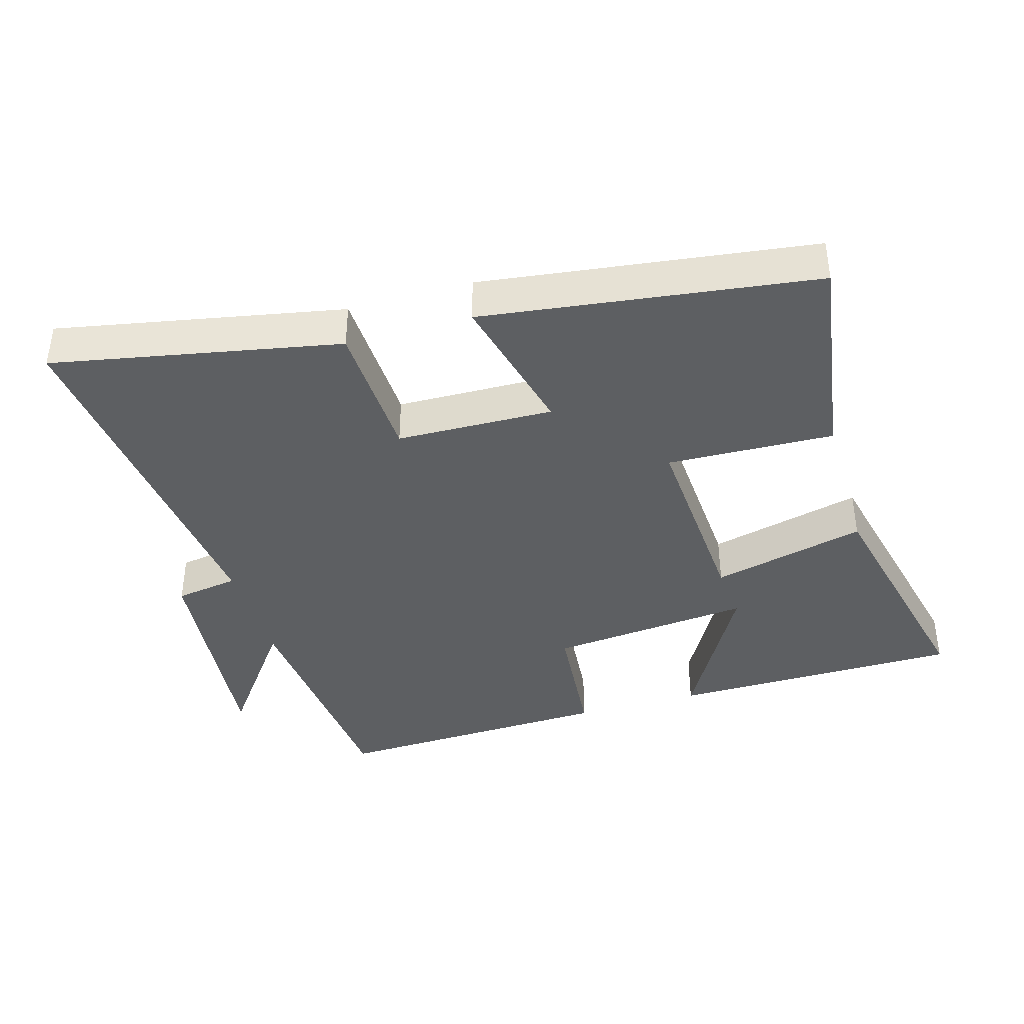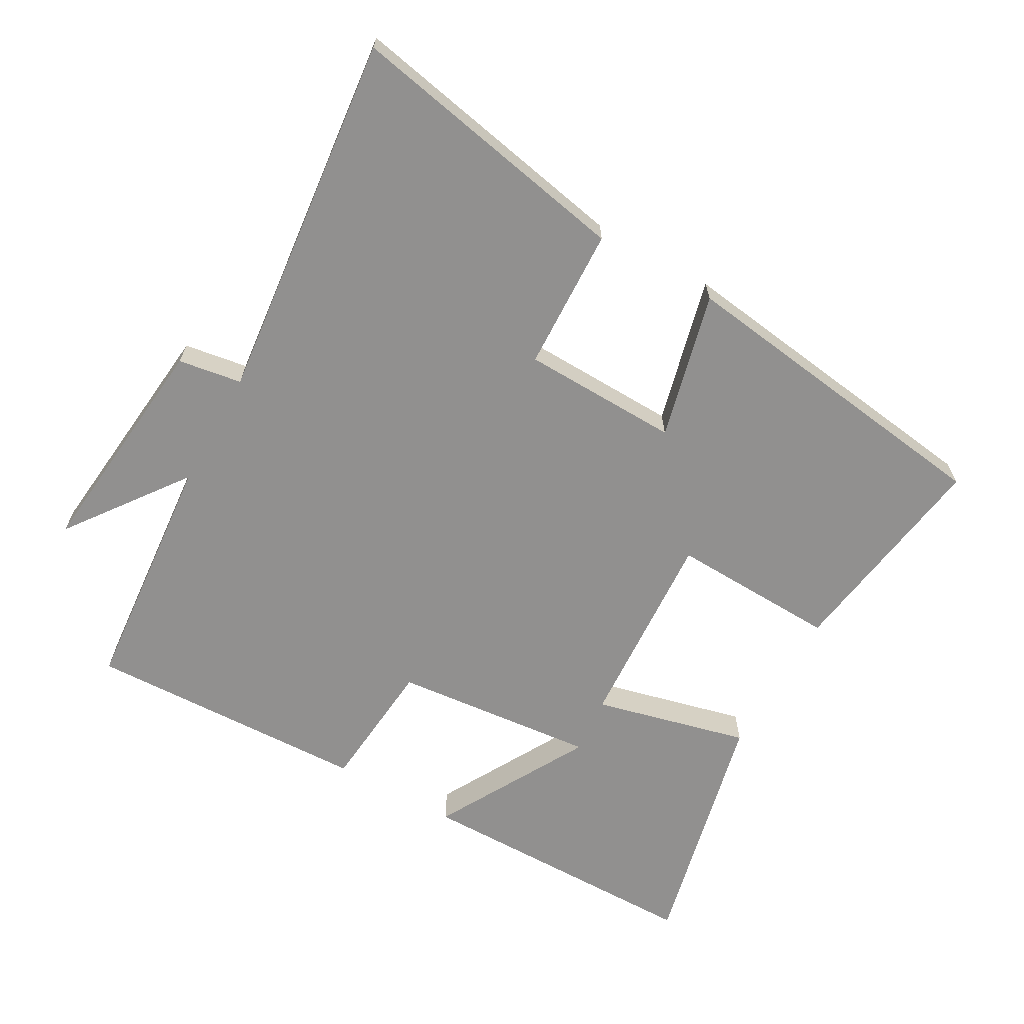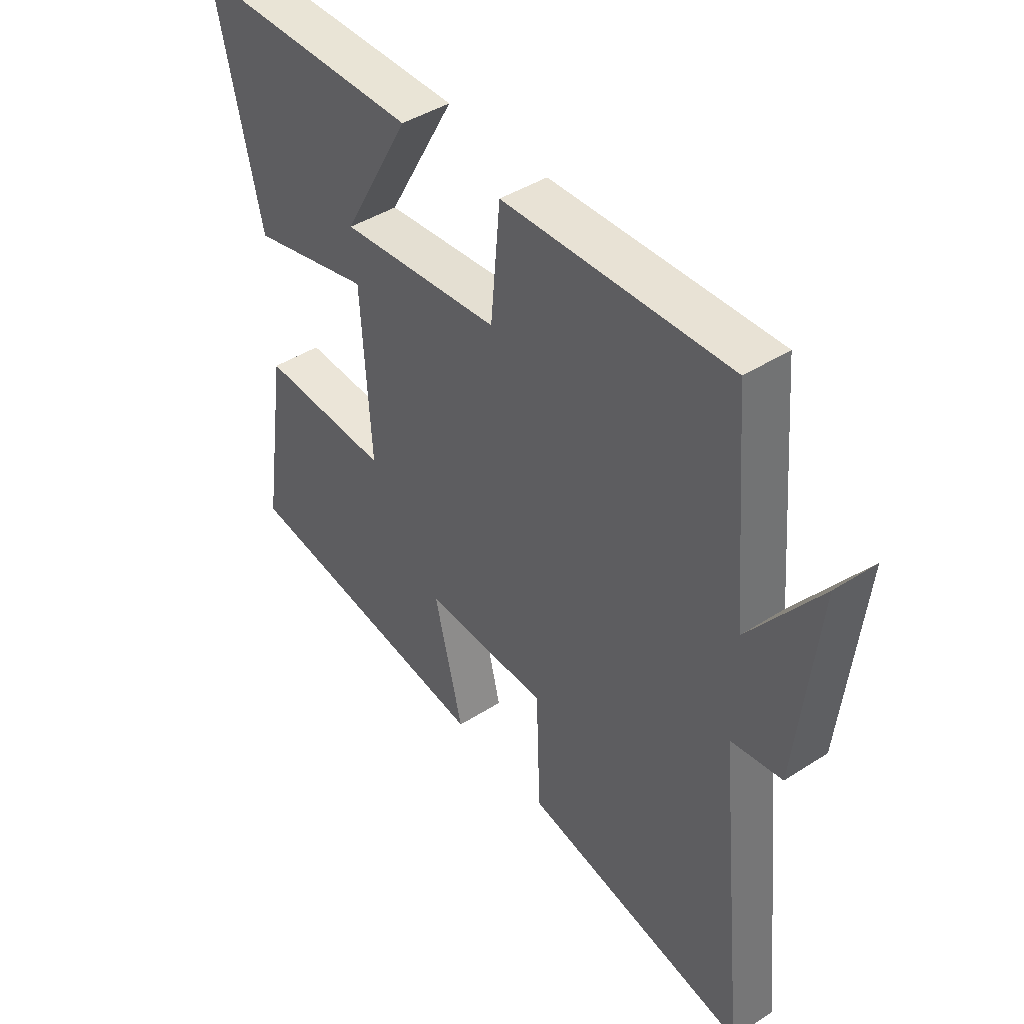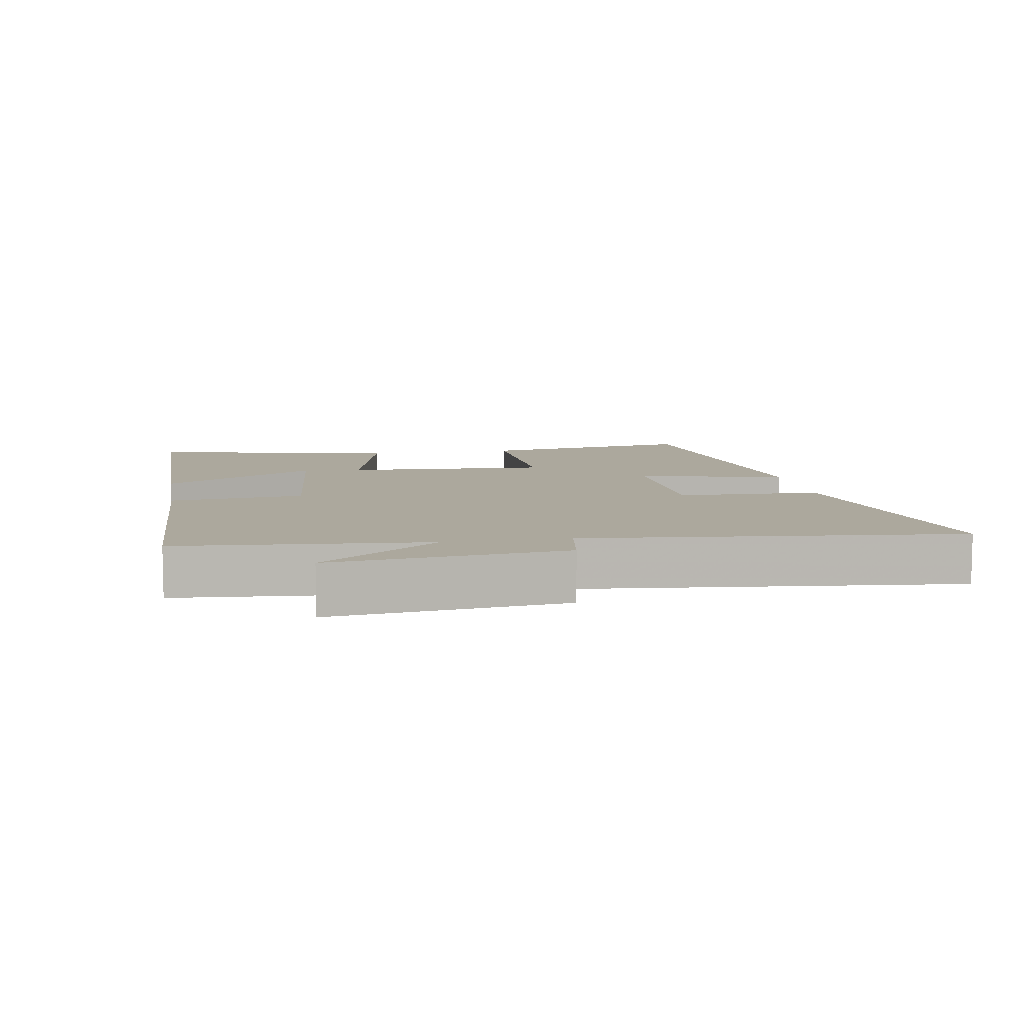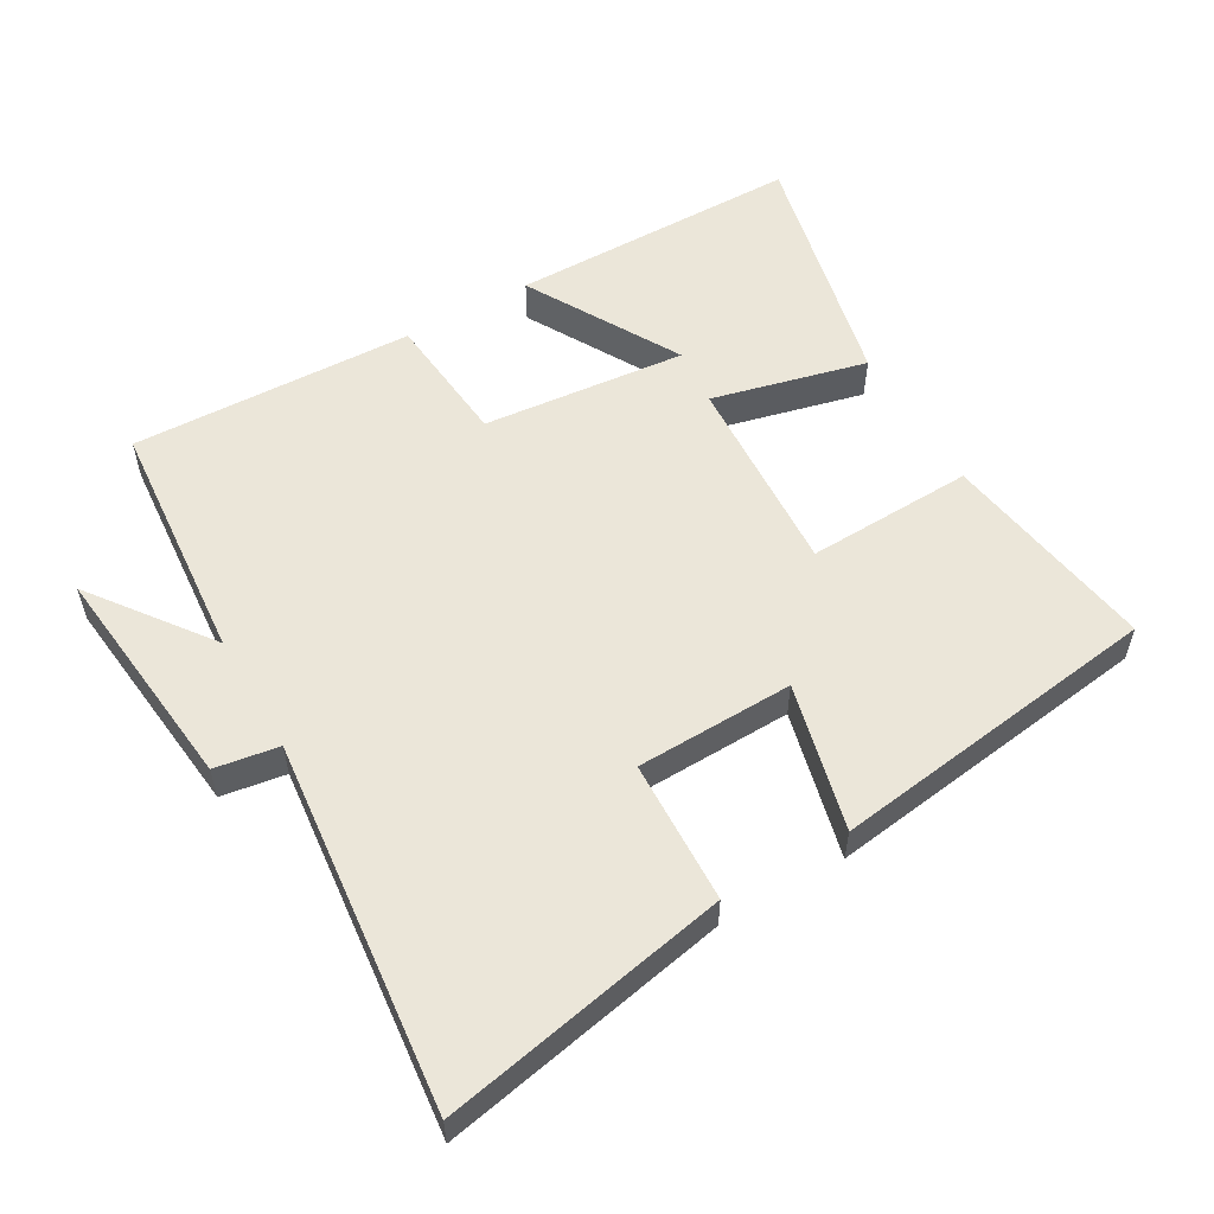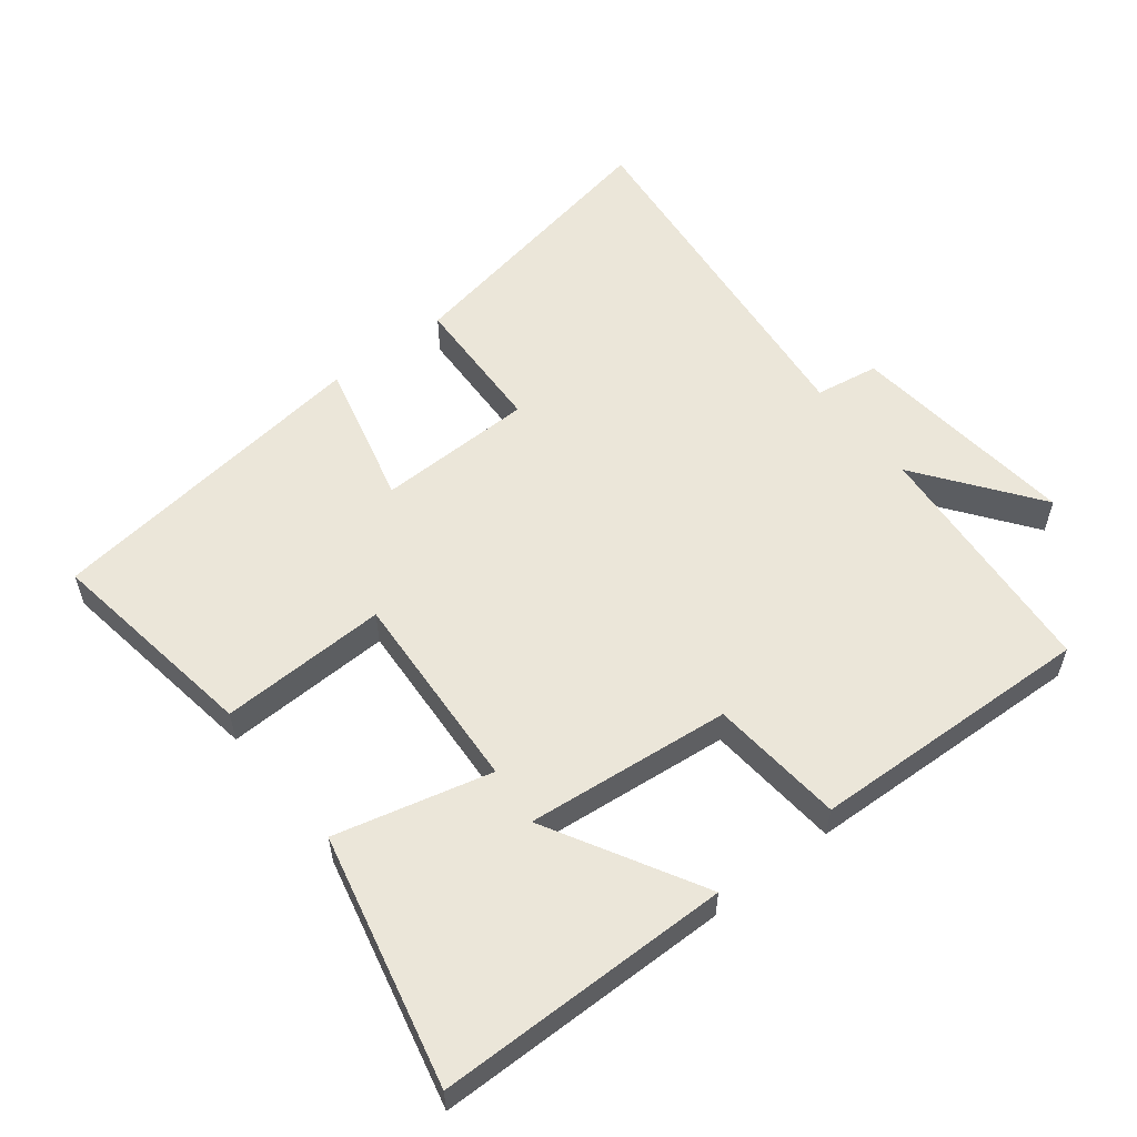
<metadata>
{"format":"obj","ext":"obj","renderer":"f3d","projection":"perspective","resolution":1024,"background":"white","views":[{"elev":-39.7,"azim":-163.7,"up":"+Y"},{"elev":-65.7,"azim":150.6,"up":"+Y"},{"elev":43.2,"azim":52.7,"up":"+Z"},{"elev":8.6,"azim":80.0,"up":"+Y"},{"elev":55.3,"azim":149.9,"up":"+Y"},{"elev":56.0,"azim":-38.0,"up":"+Y"}]}
</metadata>
<code>
v -0.585 0.07 0.497
v -0.149 0.07 0.5
v -0.277 0.07 0.271
v 0.027 0.07 0.301
v 0.045 0.07 0.5
v 0.468 0.07 0.515
v 0.5 0.07 0.148
v 0.631 0.07 0.325
v 0.595 0.07 -0.019
v 0.5 0.07 -0.034
v 0.559 0.07 -0.583
v 0.133 0.07 -0.5
v 0.125 0.07 -0.287
v -0.109 0.07 -0.281
v -0.055 0.07 -0.5
v -0.549 0.07 -0.434
v -0.5 0.07 -0.111
v -0.251 0.07 -0.12
v -0.269 0.07 0.182
v -0.5 0.07 0.125
v -0.585 0 0.497
v -0.149 0 0.5
v -0.277 0 0.271
v 0.027 0 0.301
v 0.045 0 0.5
v 0.468 0 0.515
v 0.5 0 0.148
v 0.631 0 0.325
v 0.595 0 -0.019
v 0.5 0 -0.034
v 0.559 0 -0.583
v 0.133 0 -0.5
v 0.125 0 -0.287
v -0.109 0 -0.281
v -0.055 0 -0.5
v -0.549 0 -0.434
v -0.5 0 -0.111
v -0.251 0 -0.12
v -0.269 0 0.182
v -0.5 0 0.125
f 19 20 1
f 15 16 17 18
f 14 15 18 19
f 13 14 19
f 10 11 12 13
f 10 13 19
f 7 8 9 10
f 4 5 6 7
f 3 4 7 10
f 1 2 3
f 19 1 3
f 3 10 19
f 21 40 39
f 38 37 36 35
f 39 38 35 34
f 39 34 33
f 33 32 31 30
f 39 33 30
f 30 29 28 27
f 27 26 25 24
f 30 27 24 23
f 23 22 21
f 23 21 39
f 39 30 23
f 1 21 22 2
f 2 22 23 3
f 3 23 24 4
f 4 24 25 5
f 5 25 26 6
f 6 26 27 7
f 7 27 28 8
f 8 28 29 9
f 9 29 30 10
f 10 30 31 11
f 11 31 32 12
f 12 32 33 13
f 13 33 34 14
f 14 34 35 15
f 15 35 36 16
f 16 36 37 17
f 17 37 38 18
f 18 38 39 19
f 19 39 40 20
f 20 40 21 1

</code>
